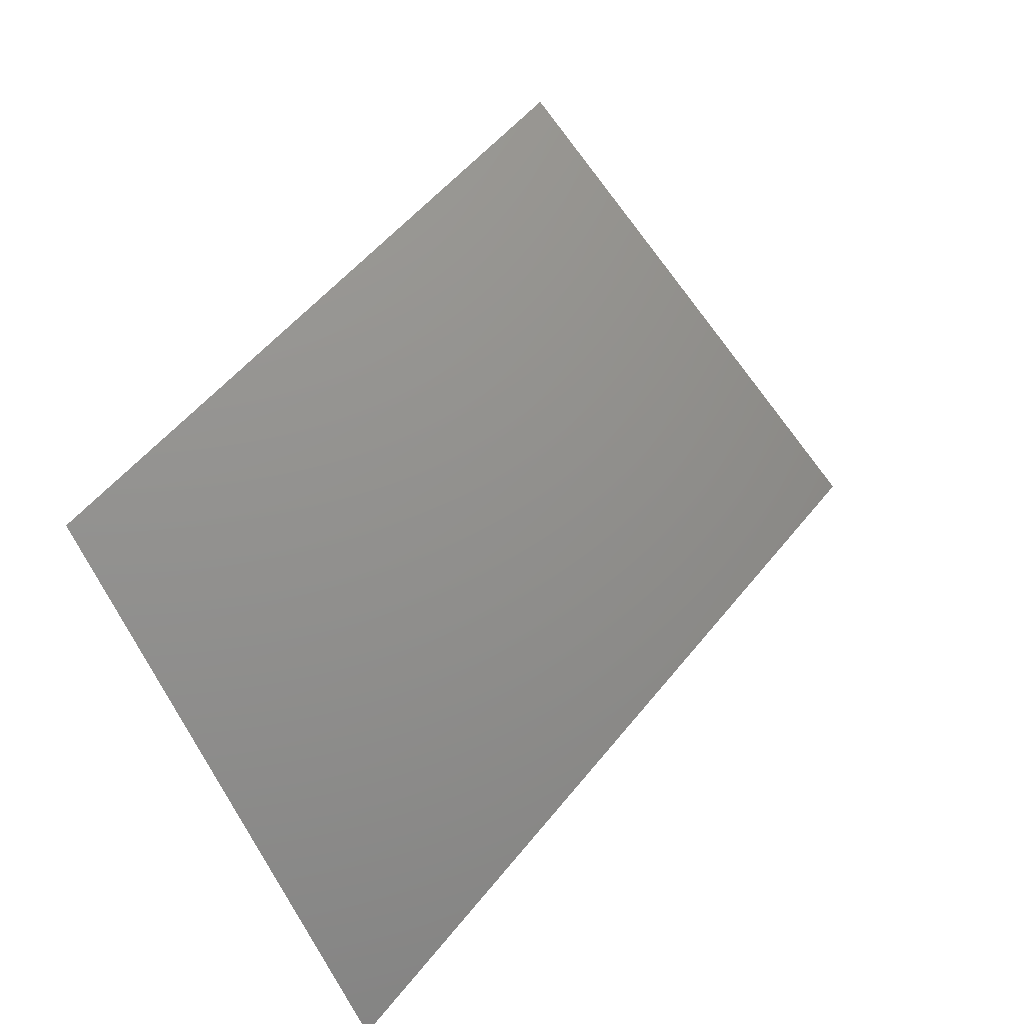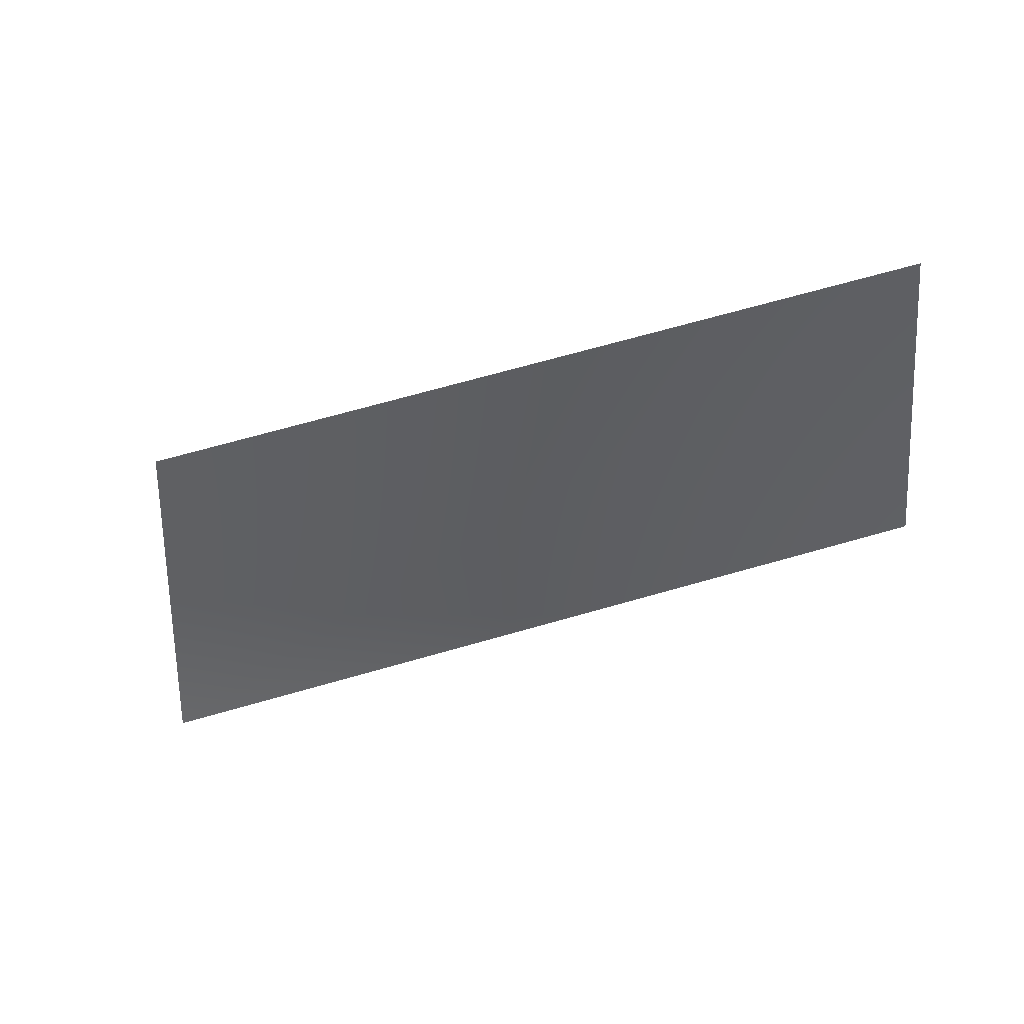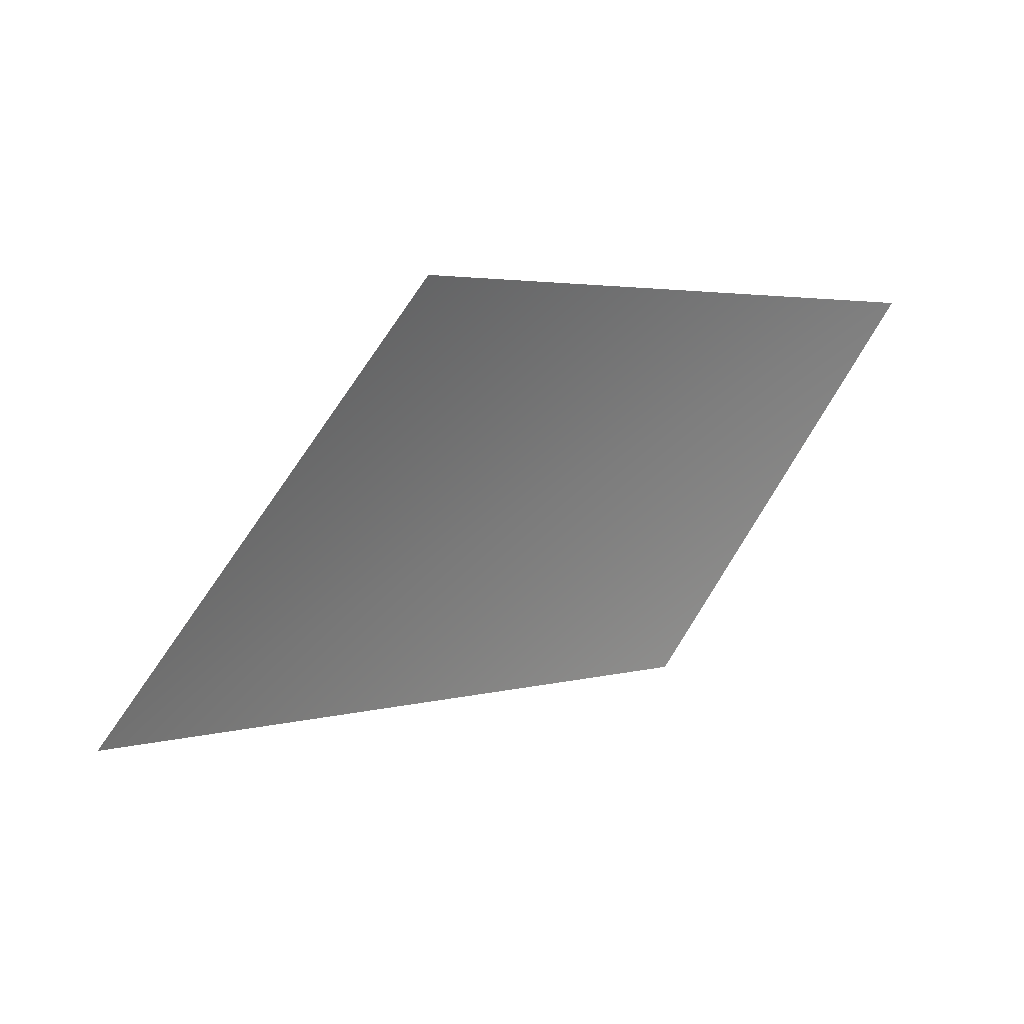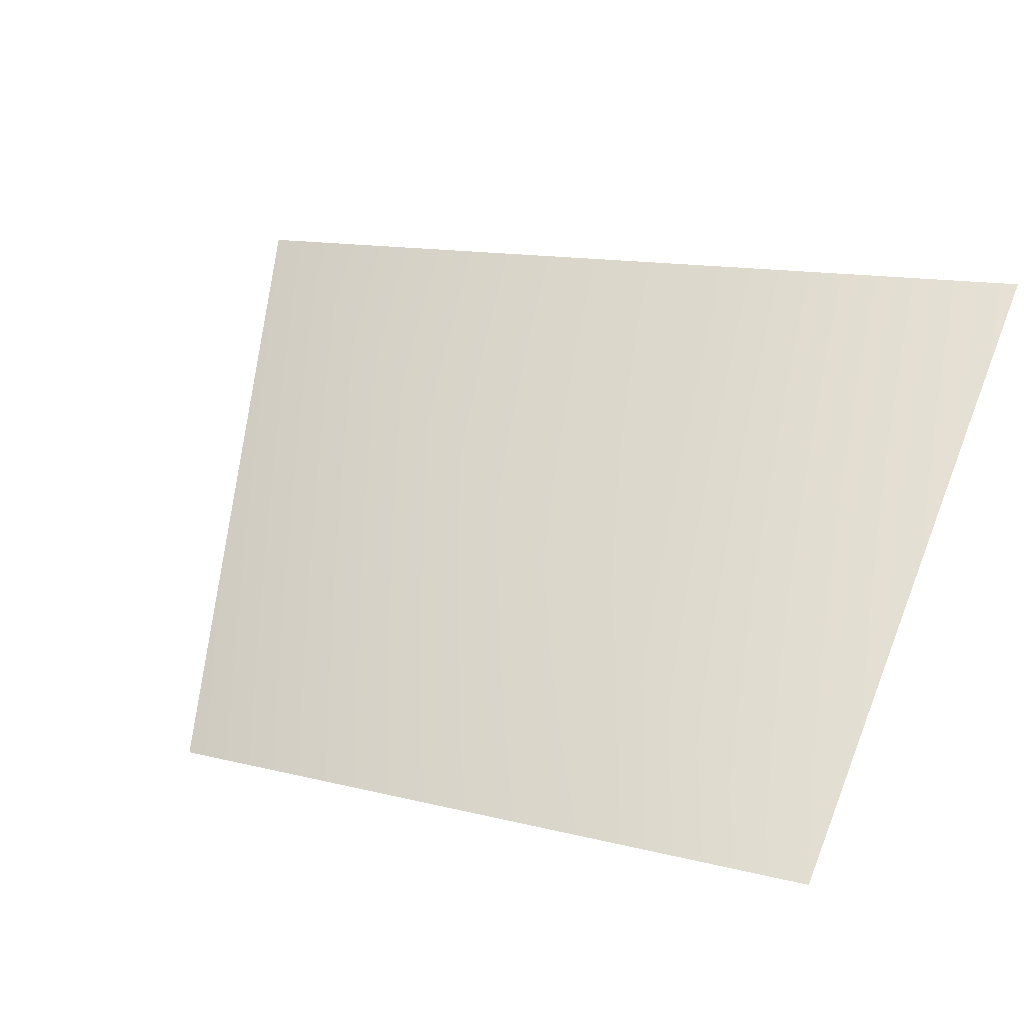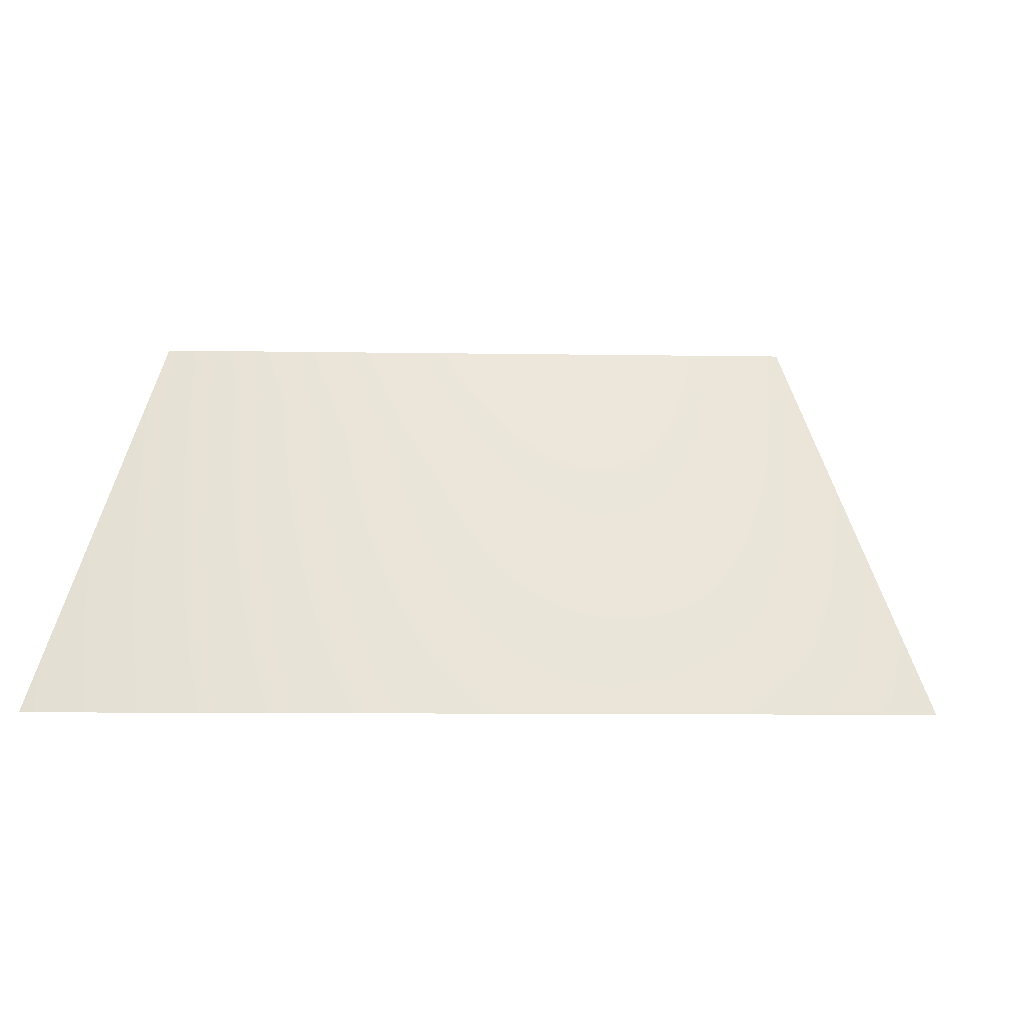
<metadata>
{"format":"obj","ext":"obj","renderer":"f3d","projection":"perspective","resolution":1024,"background":"white","views":[{"elev":53.6,"azim":-41.0,"up":"+Y"},{"elev":-66.1,"azim":-168.6,"up":"+Z"},{"elev":3.2,"azim":145.3,"up":"+Y"},{"elev":36.0,"azim":-152.0,"up":"+Z"},{"elev":-10.0,"azim":9.0,"up":"+Y"}]}
</metadata>
<code>
v 79.22 405 191.2
v 65.06 447 157.1
v 0 447 170
v 0 405 207
f 1 2 3 4

</code>
